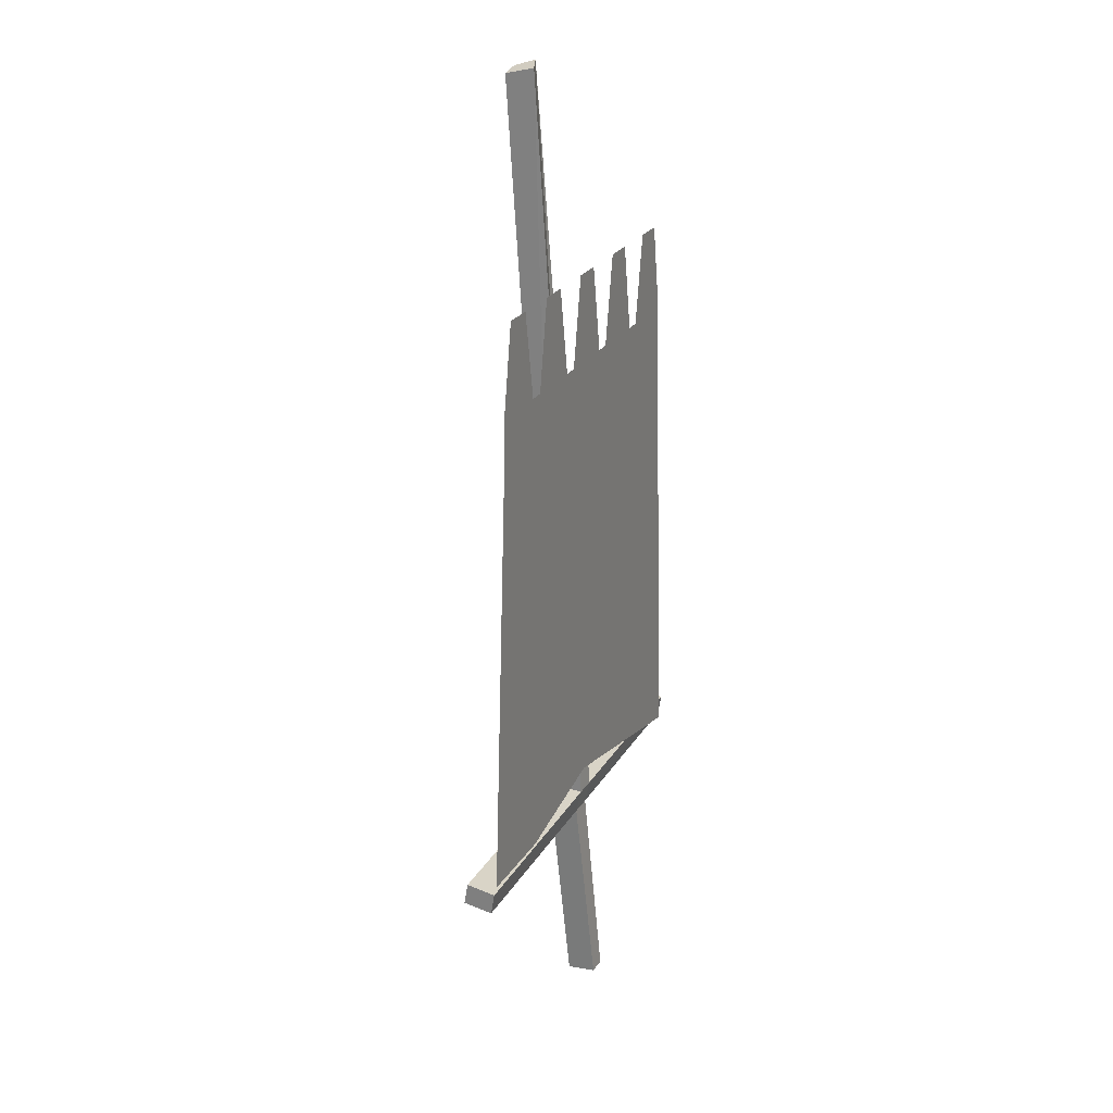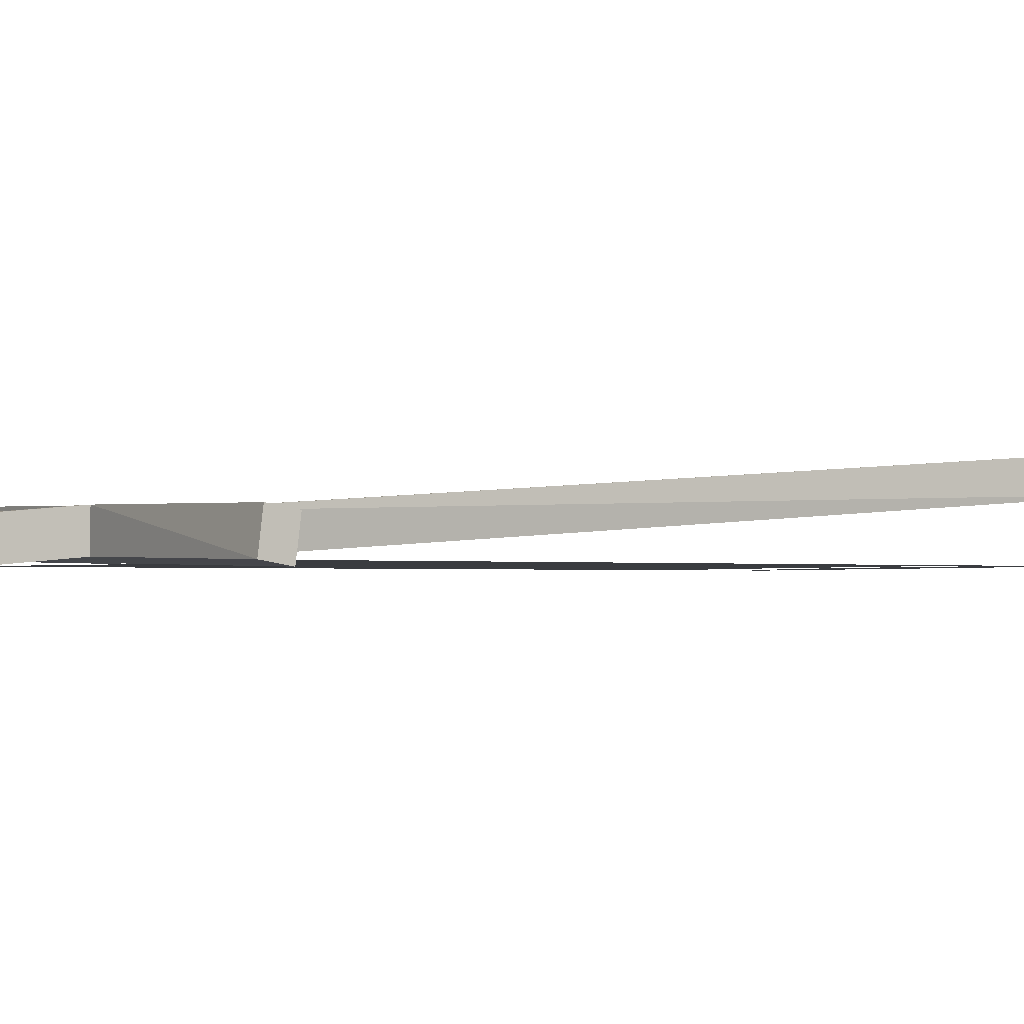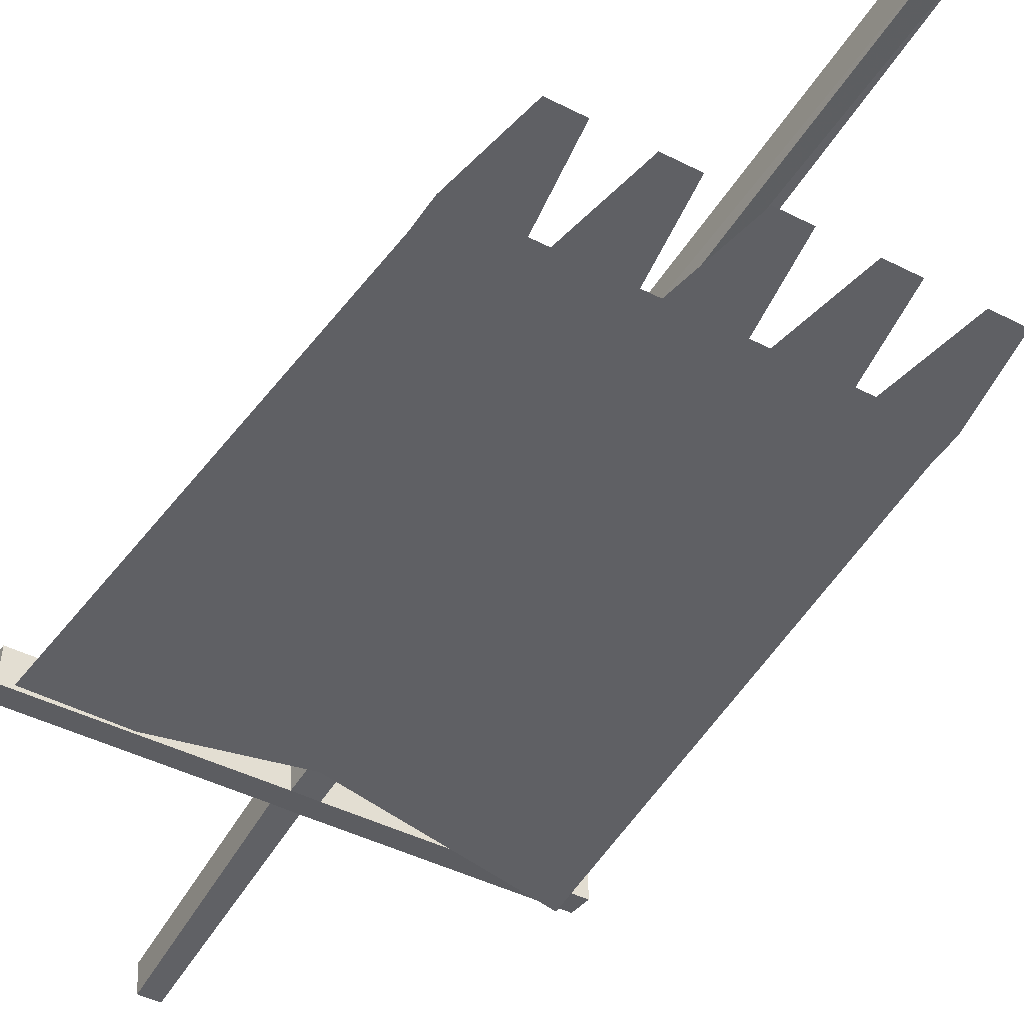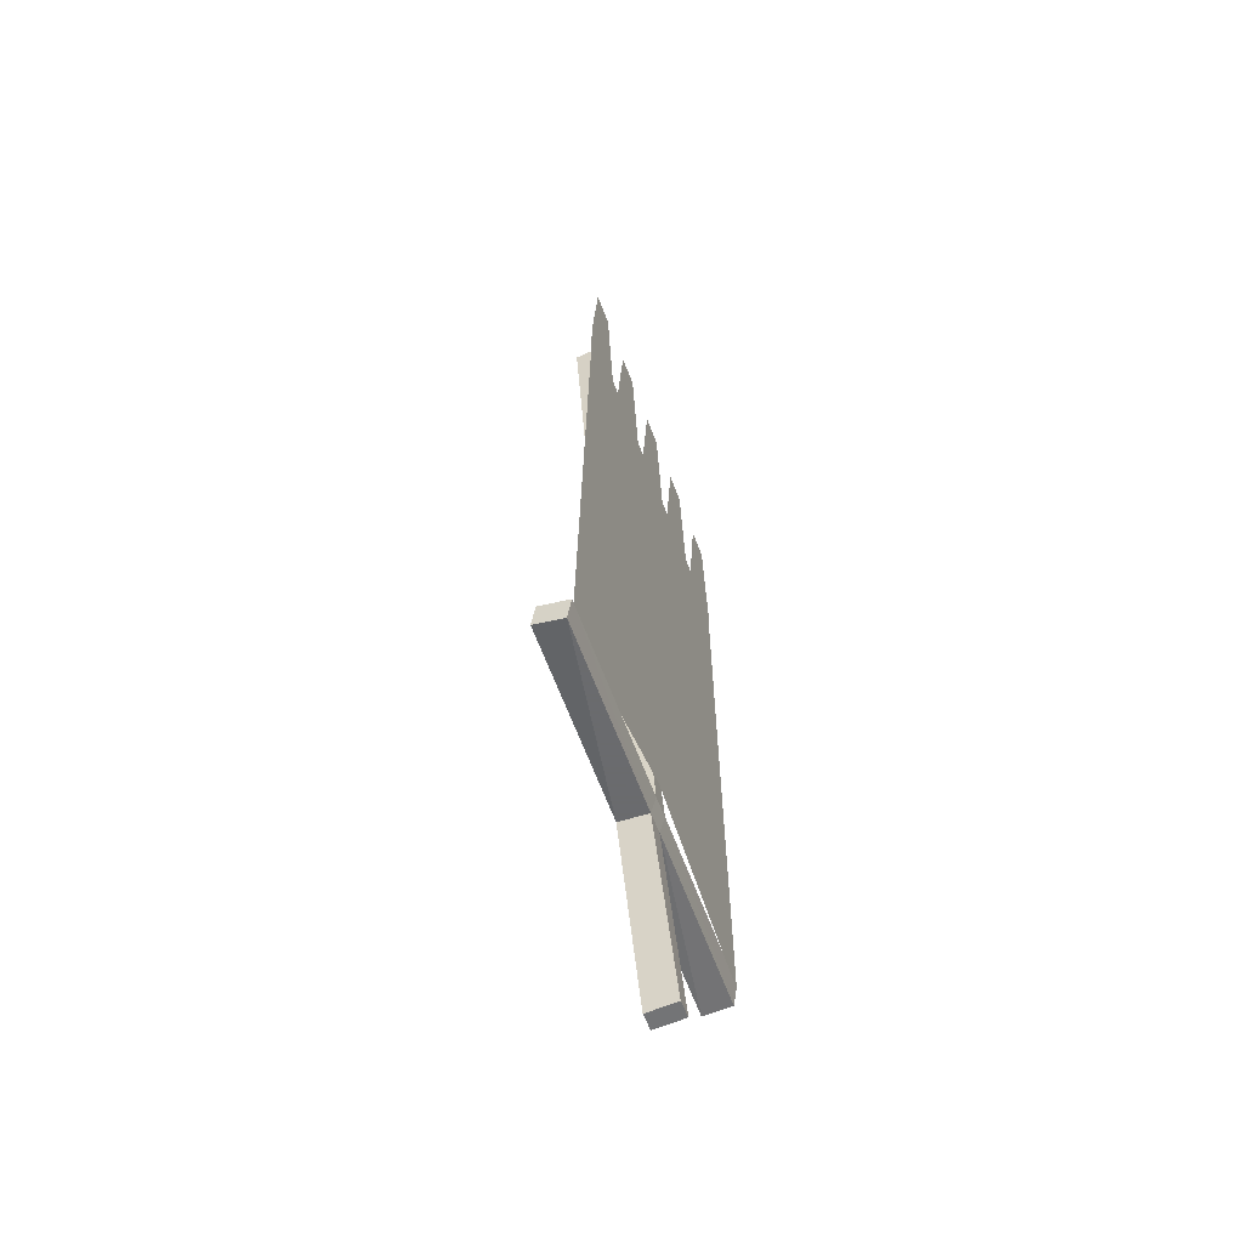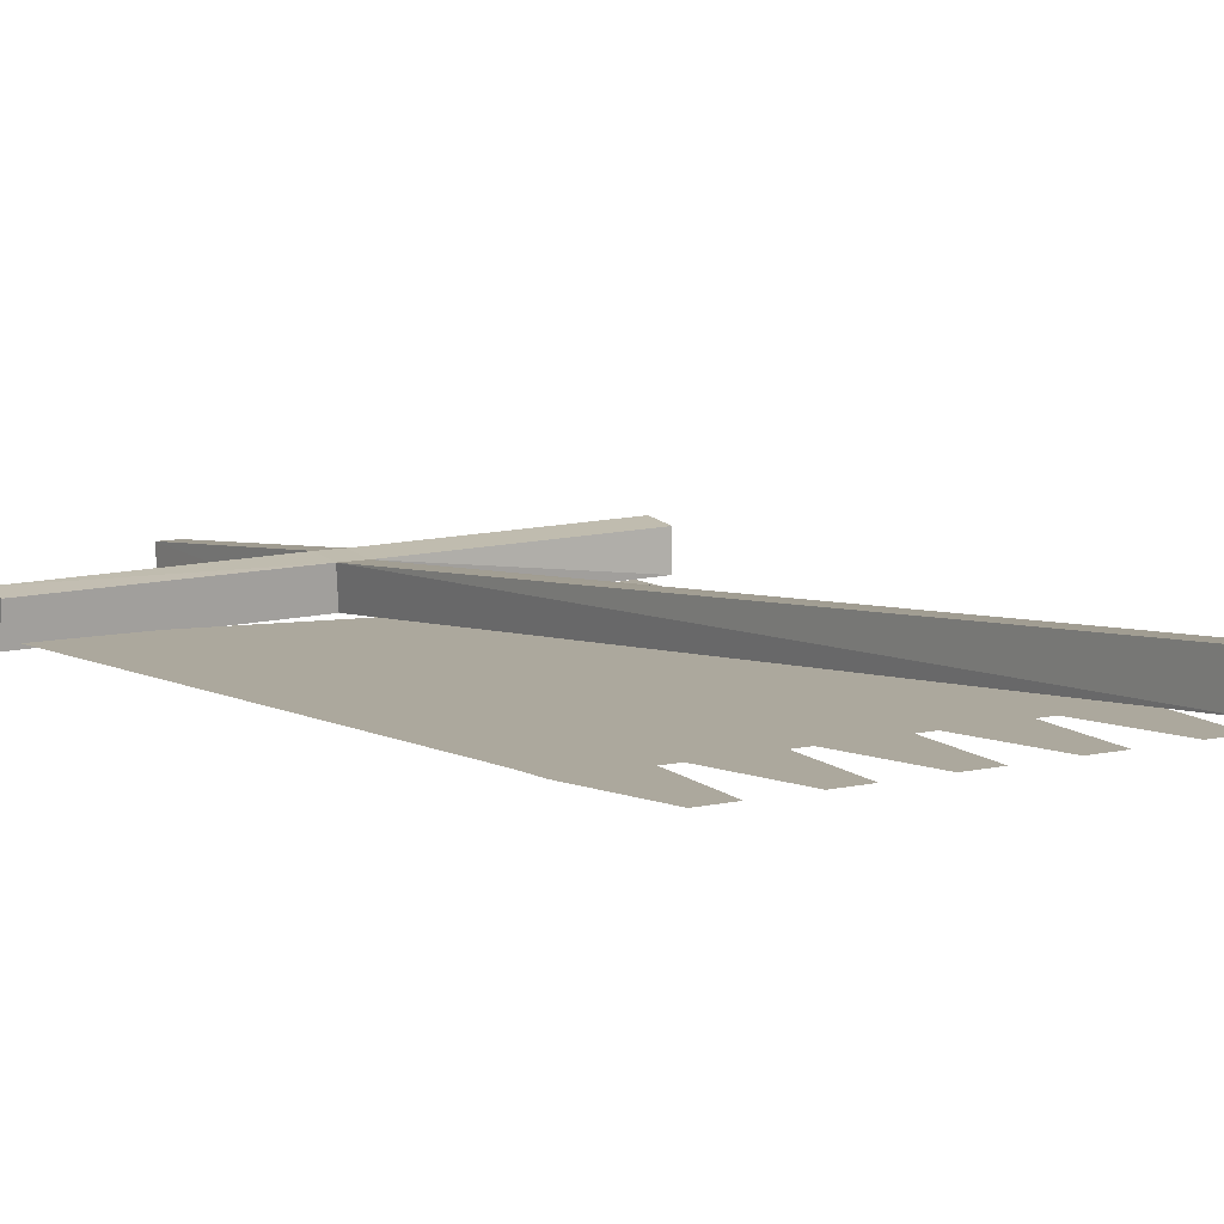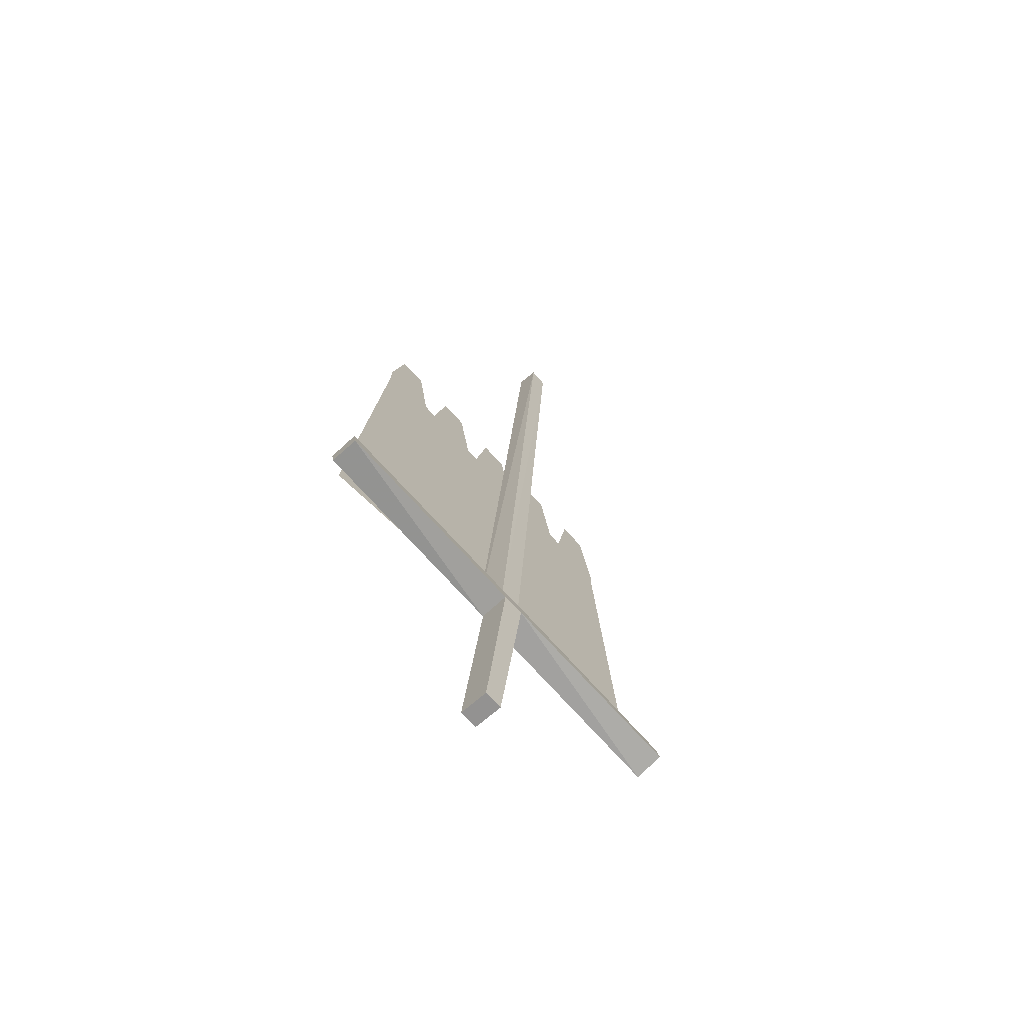
<metadata>
{"format":"obj","ext":"obj","renderer":"f3d","projection":"perspective","resolution":1024,"background":"white","views":[{"elev":25.2,"azim":115.4,"up":"+Y"},{"elev":-1.5,"azim":58.6,"up":"+Z"},{"elev":-45.2,"azim":149.1,"up":"+Z"},{"elev":-53.3,"azim":109.3,"up":"+Y"},{"elev":8.6,"azim":146.4,"up":"+Z"},{"elev":-72.2,"azim":-47.2,"up":"+Y"}]}
</metadata>
<code>
o object/standard/4
v -7 -213 1
v -1 -213 1
v -3 -269 -4
v -8 -269 -4
v -7 -213 9
v -64 -214 10
v -64 -213 2
v -8 -207 0
v -2 -207 0
v 55 -207 -1
v 55 -213 0
v -1 -213 9
v -3 -270 4
v -8 -270 4
v -7 -206 8
v -64 -207 9
v -64 -207 1
v -7 -2 22
v -7 0 16
v -2 -1 14
v -1 -206 8
v 55 -206 7
v 55 -212 8
v -2 -3 22
v -4 -84 0
v -16 -76 0
v -12 -76 0
v 4 -76 0
v 8 -76 0
v 24 -76 0
v 44 -84 0
v 52 -212 0
v -4 -200 0
v -52 -84 0
v -32 -76 0
v -60 -212 0
v -20 -52 0
v -28 -52 0
v -36 -76 0
v -52 -76 0
v 44 -76 0
v 28 -76 0
v 12 -52 0
v 20 -52 0
v -8 -52 0
v 0 -52 0
v 32 -52 0
v 40 -52 0
v -48 -52 0
v -40 -52 0
v 16 -156 0
v 36 -144 0
v 44 -156 0
v 24 -168 0
v -4 -196 0
v -4 -180 0
v -32 -168 0
v -24 -156 0
v -44 -144 0
v -52 -156 0
v 16 -116 0
v 36 -104 0
v 44 -116 0
v 24 -128 0
v -4 -156 0
v -4 -140 0
v -32 -128 0
v -24 -116 0
v -44 -104 0
v -52 -116 0
f 1 2 3
f 1 3 4
f 1 4 5
f 1 5 6
f 1 6 7
f 1 7 8
f 1 8 9
f 1 9 2
f 2 9 10
f 2 10 11
f 2 11 12
f 2 12 13
f 2 13 3
f 3 13 4
f 4 13 14
f 4 14 5
f 5 14 12
f 5 12 15
f 5 15 16
f 5 16 6
f 6 16 17
f 6 17 7
f 7 17 8
f 8 17 15
f 8 15 18
f 8 18 19
f 8 19 9
f 9 19 20
f 9 20 21
f 9 21 22
f 9 22 10
f 10 22 11
f 11 22 23
f 11 23 12
f 12 23 21
f 12 21 15
f 15 21 24
f 15 24 18
f 18 24 20
f 18 20 19
f 12 14 13
f 17 16 15
f 21 23 22
f 20 24 21
f 25 26 27
f 25 27 28
f 25 28 29
f 25 29 30
f 25 30 31
f 25 31 32
f 25 32 33
f 25 33 34
f 25 34 26
f 25 26 35
f 25 35 34
f 25 34 36
f 25 36 33
f 25 33 31
f 25 31 29
f 25 29 28
f 25 28 27
f 25 27 26
f 26 34 35
f 26 35 37
f 26 37 38
f 26 38 35
f 35 38 37
f 39 34 40
f 39 40 34
f 39 34 35
f 39 35 34
f 41 31 42
f 41 42 31
f 31 42 30
f 31 30 42
f 34 33 36
f 29 31 30
f 29 30 43
f 29 43 44
f 29 44 30
f 30 44 43
f 31 33 32
f 27 45 46
f 27 46 28
f 27 28 45
f 45 28 46
f 42 47 48
f 42 48 41
f 42 41 47
f 47 41 48
f 40 49 50
f 40 50 39
f 40 39 49
f 49 39 50
f 51 52 53
f 51 53 54
f 51 54 55
f 51 55 56
f 56 55 57
f 56 57 58
f 58 57 59
f 59 57 60
f 61 62 63
f 61 63 64
f 61 64 65
f 61 65 66
f 66 65 67
f 66 67 68
f 68 67 69
f 69 67 70

</code>
